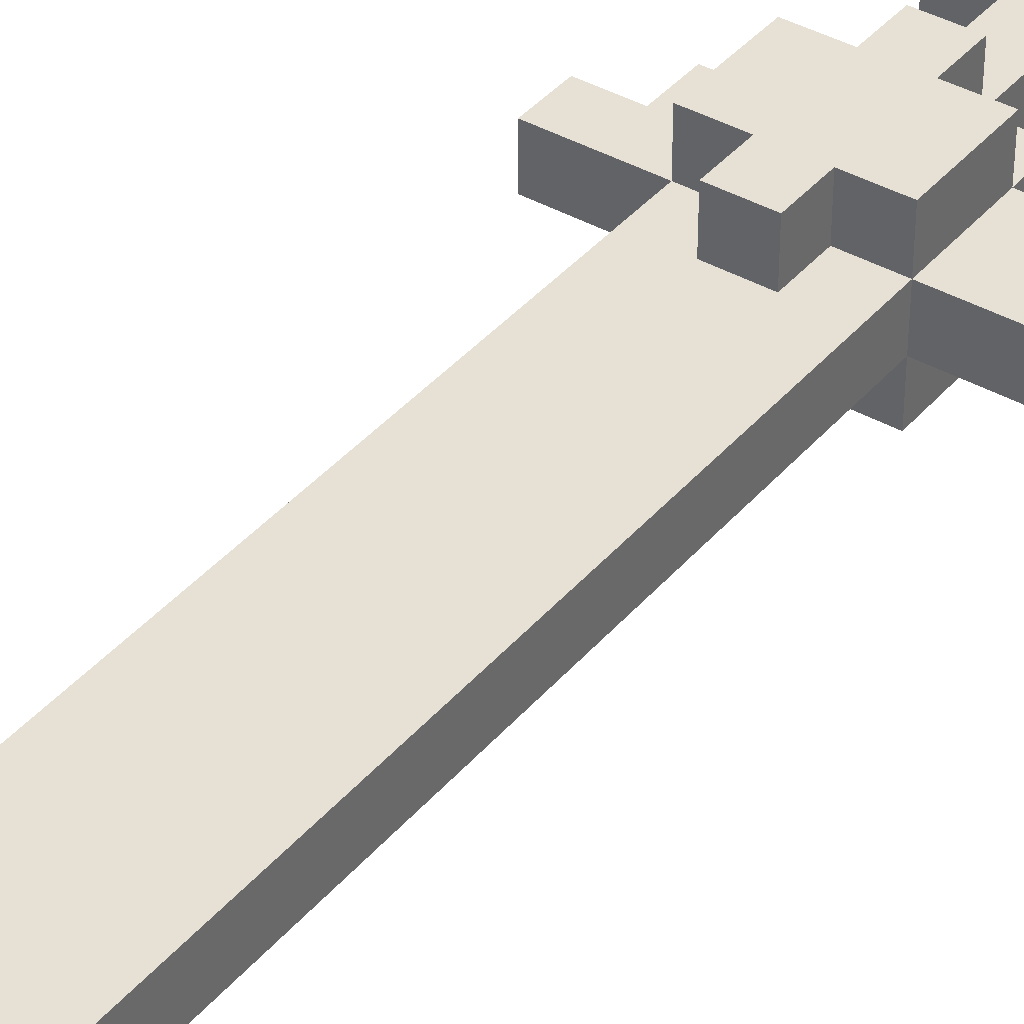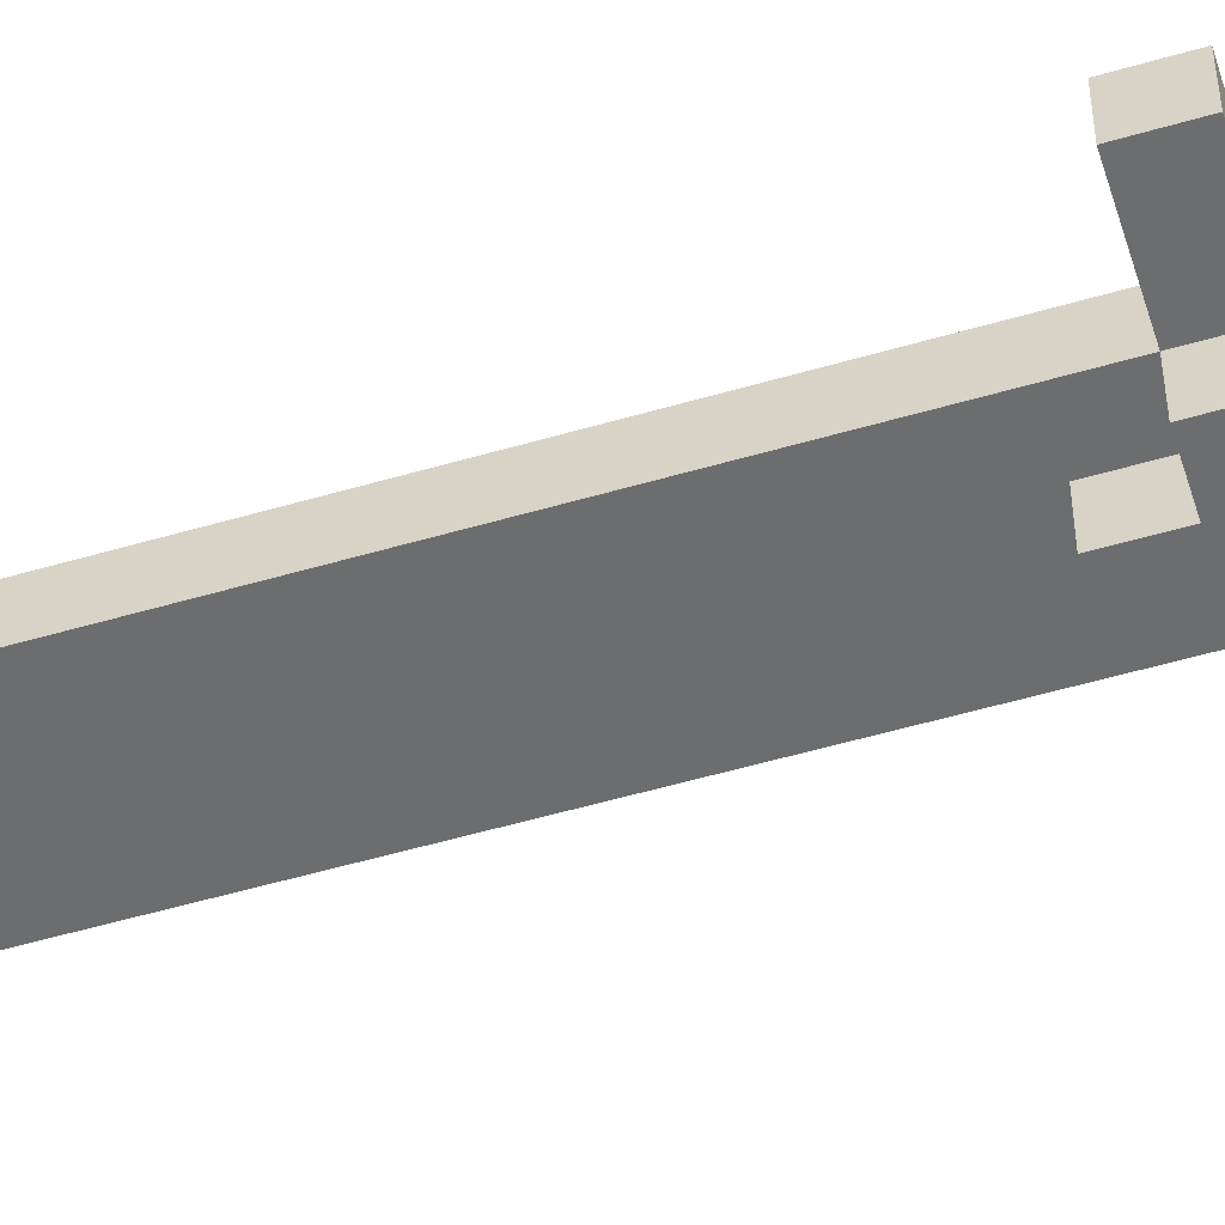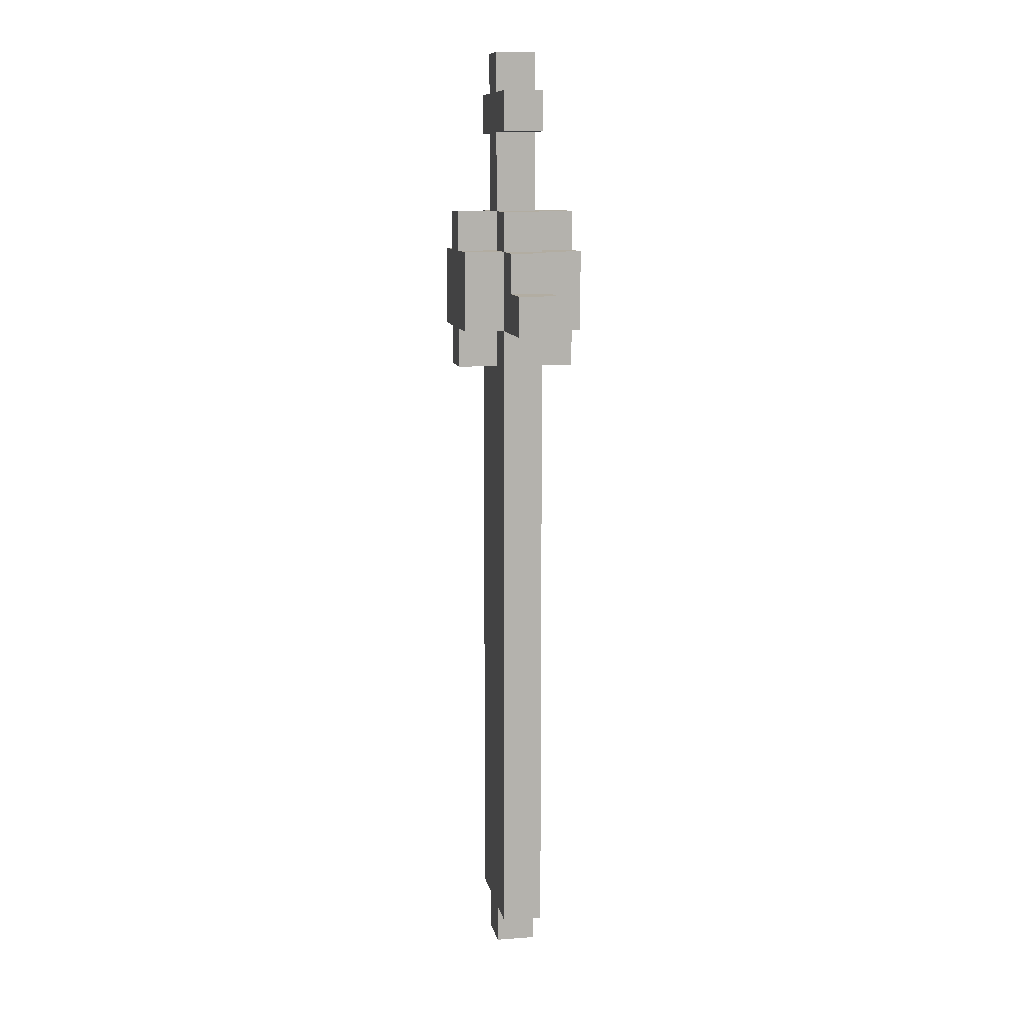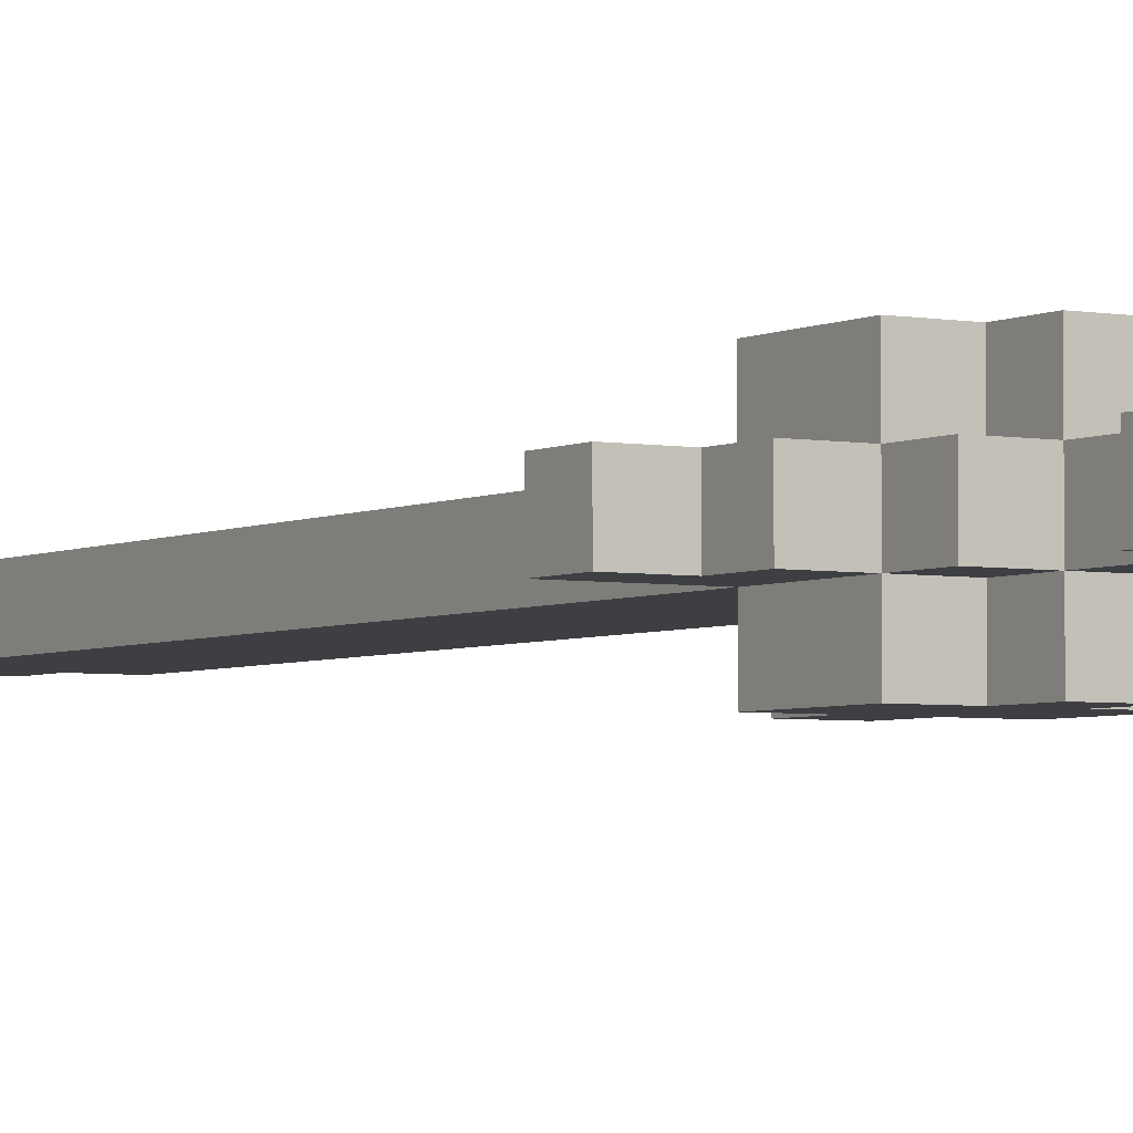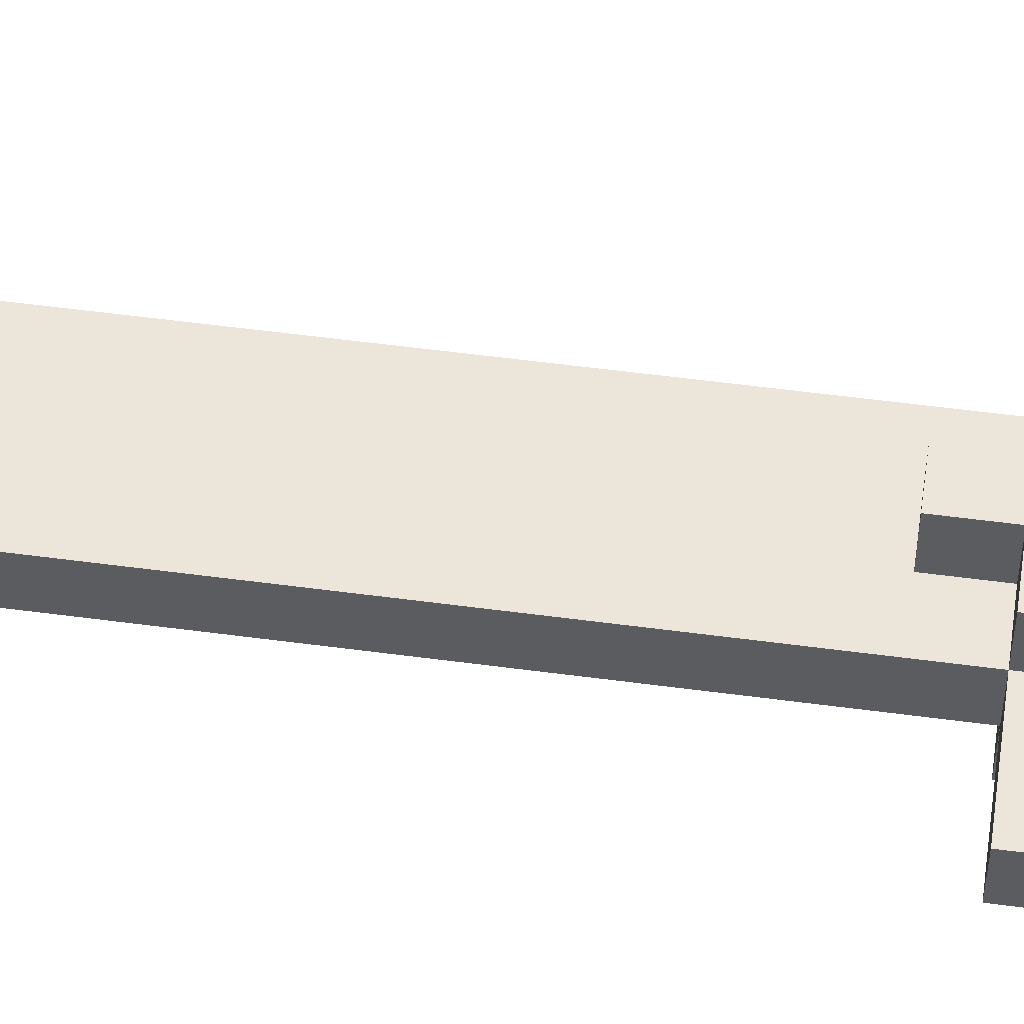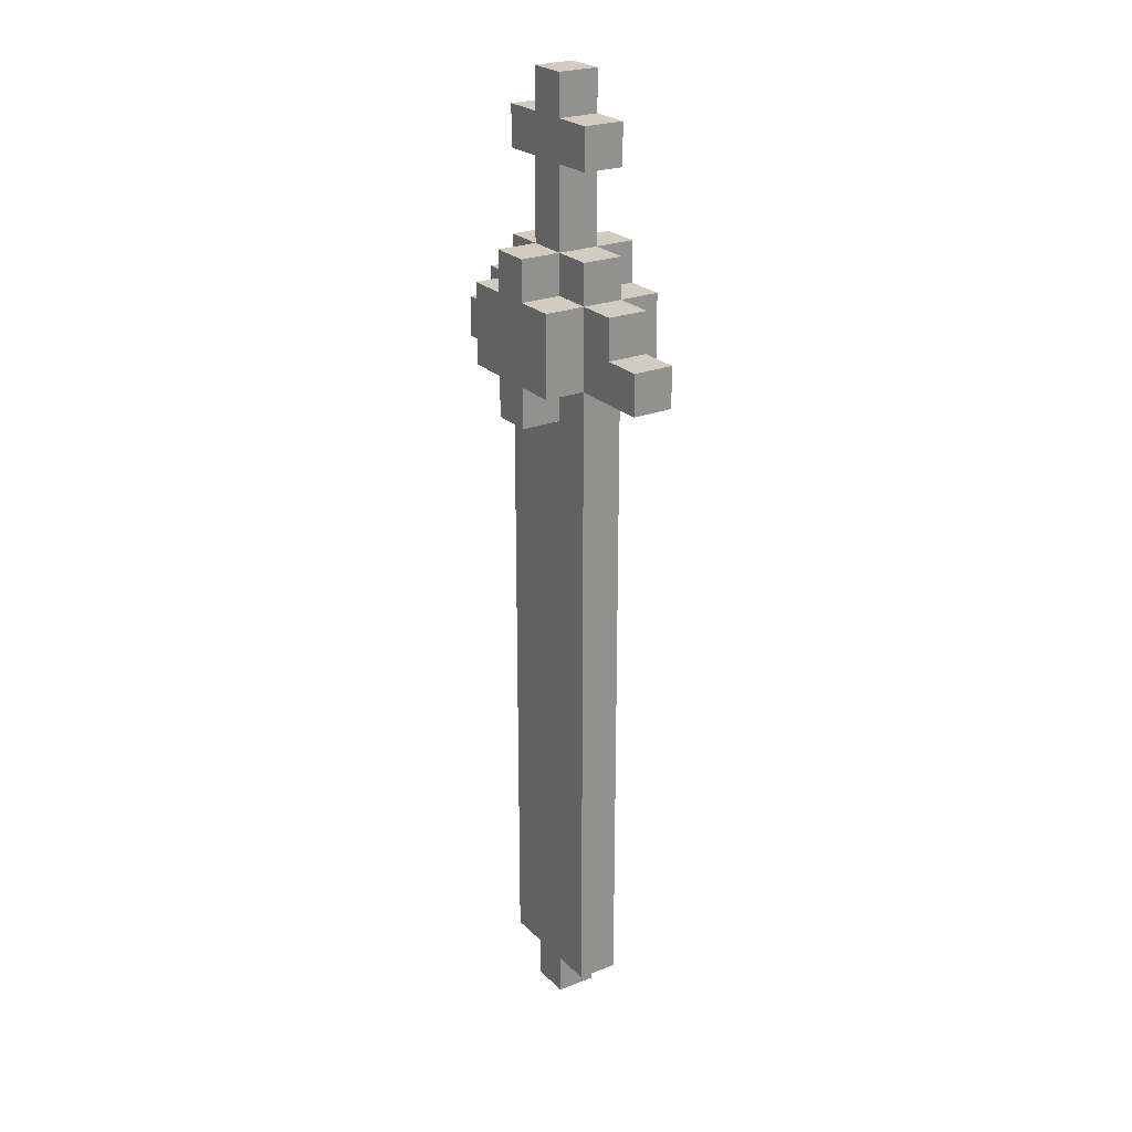
<metadata>
{"format":"obj","ext":"obj","renderer":"f3d","projection":"perspective","resolution":1024,"background":"white","views":[{"elev":39.2,"azim":-144.4,"up":"+Y"},{"elev":-53.9,"azim":-72.7,"up":"+Y"},{"elev":10.6,"azim":-100.8,"up":"+Z"},{"elev":-3.8,"azim":-31.9,"up":"+Y"},{"elev":55.3,"azim":-82.0,"up":"+Y"},{"elev":24.2,"azim":57.0,"up":"+Z"}]}
</metadata>
<code>
g Model
v -4.667 -0.6667 8
v -4.667 0.6667 8
v -4.667 0.6667 6.667
v -4.667 -0.6667 6.667
f 1 2 3 4
v -3.333 -0.6667 9.333
v -3.333 0.6667 9.333
v -3.333 0.6667 8
v -3.333 -0.6667 8
f 5 6 7 8
v -2 -0.6667 6.667
v -2 0.6667 6.667
v -2 0.6667 -14.67
v -2 -0.6667 -14.67
f 9 10 11 12
v -2 -2 9.333
v -2 -0.6667 9.333
v -2 -0.6667 6.667
v -2 -2 6.667
f 13 14 15 16
v -2 0.6667 9.333
v -2 2 9.333
v -2 2 6.667
v -2 0.6667 6.667
f 17 18 19 20
v -2 -0.6667 10.67
v -2 0.6667 10.67
v -2 0.6667 9.333
v -2 -0.6667 9.333
f 21 22 23 24
v -2 -0.6667 14.67
v -2 0.6667 14.67
v -2 0.6667 13.33
v -2 -0.6667 13.33
f 25 26 27 28
v -0.6667 -0.6667 13.33
v -0.6667 0.6667 13.33
v -0.6667 0.6667 10.67
v -0.6667 -0.6667 10.67
f 29 30 31 32
v -0.6667 -0.6667 -14.67
v -0.6667 0.6667 -14.67
v -0.6667 0.6667 -16
v -0.6667 -0.6667 -16
f 33 34 35 36
v -0.6667 -2 6.667
v -0.6667 -0.6667 6.667
v -0.6667 -0.6667 5.333
v -0.6667 -2 5.333
f 37 38 39 40
v -0.6667 0.6667 6.667
v -0.6667 2 6.667
v -0.6667 2 5.333
v -0.6667 0.6667 5.333
f 41 42 43 44
v -0.6667 -2 10.67
v -0.6667 -0.6667 10.67
v -0.6667 -0.6667 9.333
v -0.6667 -2 9.333
f 45 46 47 48
v -0.6667 0.6667 10.67
v -0.6667 2 10.67
v -0.6667 2 9.333
v -0.6667 0.6667 9.333
f 49 50 51 52
v -0.6667 -0.6667 16
v -0.6667 0.6667 16
v -0.6667 0.6667 14.67
v -0.6667 -0.6667 14.67
f 53 54 55 56
v 0.6667 -0.6667 10.67
v 0.6667 0.6667 10.67
v 0.6667 0.6667 13.33
v 0.6667 -0.6667 13.33
f 57 58 59 60
v 0.6667 -0.6667 -16
v 0.6667 0.6667 -16
v 0.6667 0.6667 -14.67
v 0.6667 -0.6667 -14.67
f 61 62 63 64
v 0.6667 -2 5.333
v 0.6667 -0.6667 5.333
v 0.6667 -0.6667 6.667
v 0.6667 -2 6.667
f 65 66 67 68
v 0.6667 0.6667 5.333
v 0.6667 2 5.333
v 0.6667 2 6.667
v 0.6667 0.6667 6.667
f 69 70 71 72
v 0.6667 -2 9.333
v 0.6667 -0.6667 9.333
v 0.6667 -0.6667 10.67
v 0.6667 -2 10.67
f 73 74 75 76
v 0.6667 0.6667 9.333
v 0.6667 2 9.333
v 0.6667 2 10.67
v 0.6667 0.6667 10.67
f 77 78 79 80
v 0.6667 -0.6667 14.67
v 0.6667 0.6667 14.67
v 0.6667 0.6667 16
v 0.6667 -0.6667 16
f 81 82 83 84
v 2 -0.6667 -14.67
v 2 0.6667 -14.67
v 2 0.6667 6.667
v 2 -0.6667 6.667
f 85 86 87 88
v 2 -2 6.667
v 2 -0.6667 6.667
v 2 -0.6667 9.333
v 2 -2 9.333
f 89 90 91 92
v 2 0.6667 6.667
v 2 2 6.667
v 2 2 9.333
v 2 0.6667 9.333
f 93 94 95 96
v 2 -0.6667 9.333
v 2 0.6667 9.333
v 2 0.6667 10.67
v 2 -0.6667 10.67
f 97 98 99 100
v 2 -0.6667 13.33
v 2 0.6667 13.33
v 2 0.6667 14.67
v 2 -0.6667 14.67
f 101 102 103 104
v 3.333 -0.6667 8
v 3.333 0.6667 8
v 3.333 0.6667 9.333
v 3.333 -0.6667 9.333
f 105 106 107 108
v 4.667 -0.6667 6.667
v 4.667 0.6667 6.667
v 4.667 0.6667 8
v 4.667 -0.6667 8
f 109 110 111 112
v -2 -2 6.667
v 2 -2 6.667
v 2 -2 9.333
v -2 -2 9.333
f 113 114 115 116
v -0.6667 -2 5.333
v 0.6667 -2 5.333
v 0.6667 -2 6.667
v -0.6667 -2 6.667
f 117 118 119 120
v -0.6667 -2 9.333
v 0.6667 -2 9.333
v 0.6667 -2 10.67
v -0.6667 -2 10.67
f 121 122 123 124
v -2 -0.6667 -14.67
v 2 -0.6667 -14.67
v 2 -0.6667 5.333
v -2 -0.6667 5.333
f 125 126 127 128
v -0.6667 -0.6667 10.67
v 0.6667 -0.6667 10.67
v 0.6667 -0.6667 16
v -0.6667 -0.6667 16
f 129 130 131 132
v -4.667 -0.6667 6.667
v -2 -0.6667 6.667
v -2 -0.6667 8
v -4.667 -0.6667 8
f 133 134 135 136
v 2 -0.6667 6.667
v 4.667 -0.6667 6.667
v 4.667 -0.6667 8
v 2 -0.6667 8
f 137 138 139 140
v -0.6667 -0.6667 -16
v 0.6667 -0.6667 -16
v 0.6667 -0.6667 -14.67
v -0.6667 -0.6667 -14.67
f 141 142 143 144
v -2 -0.6667 5.333
v -0.6667 -0.6667 5.333
v -0.6667 -0.6667 6.667
v -2 -0.6667 6.667
f 145 146 147 148
v 0.6667 -0.6667 5.333
v 2 -0.6667 5.333
v 2 -0.6667 6.667
v 0.6667 -0.6667 6.667
f 149 150 151 152
v -3.333 -0.6667 8
v -2 -0.6667 8
v -2 -0.6667 9.333
v -3.333 -0.6667 9.333
f 153 154 155 156
v 2 -0.6667 8
v 3.333 -0.6667 8
v 3.333 -0.6667 9.333
v 2 -0.6667 9.333
f 157 158 159 160
v -2 -0.6667 9.333
v -0.6667 -0.6667 9.333
v -0.6667 -0.6667 10.67
v -2 -0.6667 10.67
f 161 162 163 164
v 0.6667 -0.6667 9.333
v 2 -0.6667 9.333
v 2 -0.6667 10.67
v 0.6667 -0.6667 10.67
f 165 166 167 168
v -2 -0.6667 13.33
v -0.6667 -0.6667 13.33
v -0.6667 -0.6667 14.67
v -2 -0.6667 14.67
f 169 170 171 172
v 0.6667 -0.6667 13.33
v 2 -0.6667 13.33
v 2 -0.6667 14.67
v 0.6667 -0.6667 14.67
f 173 174 175 176
v -2 0.6667 5.333
v 2 0.6667 5.333
v 2 0.6667 -14.67
v -2 0.6667 -14.67
f 177 178 179 180
v -0.6667 0.6667 16
v 0.6667 0.6667 16
v 0.6667 0.6667 10.67
v -0.6667 0.6667 10.67
f 181 182 183 184
v -4.667 0.6667 8
v -2 0.6667 8
v -2 0.6667 6.667
v -4.667 0.6667 6.667
f 185 186 187 188
v 2 0.6667 8
v 4.667 0.6667 8
v 4.667 0.6667 6.667
v 2 0.6667 6.667
f 189 190 191 192
v -0.6667 0.6667 -14.67
v 0.6667 0.6667 -14.67
v 0.6667 0.6667 -16
v -0.6667 0.6667 -16
f 193 194 195 196
v -2 0.6667 6.667
v -0.6667 0.6667 6.667
v -0.6667 0.6667 5.333
v -2 0.6667 5.333
f 197 198 199 200
v 0.6667 0.6667 6.667
v 2 0.6667 6.667
v 2 0.6667 5.333
v 0.6667 0.6667 5.333
f 201 202 203 204
v -3.333 0.6667 9.333
v -2 0.6667 9.333
v -2 0.6667 8
v -3.333 0.6667 8
f 205 206 207 208
v 2 0.6667 9.333
v 3.333 0.6667 9.333
v 3.333 0.6667 8
v 2 0.6667 8
f 209 210 211 212
v -2 0.6667 10.67
v -0.6667 0.6667 10.67
v -0.6667 0.6667 9.333
v -2 0.6667 9.333
f 213 214 215 216
v 0.6667 0.6667 10.67
v 2 0.6667 10.67
v 2 0.6667 9.333
v 0.6667 0.6667 9.333
f 217 218 219 220
v -2 0.6667 14.67
v -0.6667 0.6667 14.67
v -0.6667 0.6667 13.33
v -2 0.6667 13.33
f 221 222 223 224
v 0.6667 0.6667 14.67
v 2 0.6667 14.67
v 2 0.6667 13.33
v 0.6667 0.6667 13.33
f 225 226 227 228
v -2 2 9.333
v 2 2 9.333
v 2 2 6.667
v -2 2 6.667
f 229 230 231 232
v -0.6667 2 6.667
v 0.6667 2 6.667
v 0.6667 2 5.333
v -0.6667 2 5.333
f 233 234 235 236
v -0.6667 2 10.67
v 0.6667 2 10.67
v 0.6667 2 9.333
v -0.6667 2 9.333
f 237 238 239 240
v -0.6667 0.6667 -16
v 0.6667 0.6667 -16
v 0.6667 -0.6667 -16
v -0.6667 -0.6667 -16
f 241 242 243 244
v -2 0.6667 -14.67
v -0.6667 0.6667 -14.67
v -0.6667 -0.6667 -14.67
v -2 -0.6667 -14.67
f 245 246 247 248
v 0.6667 0.6667 -14.67
v 2 0.6667 -14.67
v 2 -0.6667 -14.67
v 0.6667 -0.6667 -14.67
f 249 250 251 252
v -0.6667 -0.6667 5.333
v 0.6667 -0.6667 5.333
v 0.6667 -2 5.333
v -0.6667 -2 5.333
f 253 254 255 256
v -0.6667 2 5.333
v 0.6667 2 5.333
v 0.6667 0.6667 5.333
v -0.6667 0.6667 5.333
f 257 258 259 260
v -4.667 0.6667 6.667
v -2 0.6667 6.667
v -2 -0.6667 6.667
v -4.667 -0.6667 6.667
f 261 262 263 264
v 2 0.6667 6.667
v 4.667 0.6667 6.667
v 4.667 -0.6667 6.667
v 2 -0.6667 6.667
f 265 266 267 268
v -2 -0.6667 6.667
v -0.6667 -0.6667 6.667
v -0.6667 -2 6.667
v -2 -2 6.667
f 269 270 271 272
v 0.6667 -0.6667 6.667
v 2 -0.6667 6.667
v 2 -2 6.667
v 0.6667 -2 6.667
f 273 274 275 276
v -2 2 6.667
v -0.6667 2 6.667
v -0.6667 0.6667 6.667
v -2 0.6667 6.667
f 277 278 279 280
v 0.6667 2 6.667
v 2 2 6.667
v 2 0.6667 6.667
v 0.6667 0.6667 6.667
f 281 282 283 284
v -2 0.6667 13.33
v -0.6667 0.6667 13.33
v -0.6667 -0.6667 13.33
v -2 -0.6667 13.33
f 285 286 287 288
v 0.6667 0.6667 13.33
v 2 0.6667 13.33
v 2 -0.6667 13.33
v 0.6667 -0.6667 13.33
f 289 290 291 292
v -4.667 -0.6667 8
v -3.333 -0.6667 8
v -3.333 0.6667 8
v -4.667 0.6667 8
f 293 294 295 296
v 3.333 -0.6667 8
v 4.667 -0.6667 8
v 4.667 0.6667 8
v 3.333 0.6667 8
f 297 298 299 300
v -2 -2 9.333
v -0.6667 -2 9.333
v -0.6667 -0.6667 9.333
v -2 -0.6667 9.333
f 301 302 303 304
v 0.6667 -2 9.333
v 2 -2 9.333
v 2 -0.6667 9.333
v 0.6667 -0.6667 9.333
f 305 306 307 308
v -3.333 -0.6667 9.333
v -2 -0.6667 9.333
v -2 0.6667 9.333
v -3.333 0.6667 9.333
f 309 310 311 312
v 2 -0.6667 9.333
v 3.333 -0.6667 9.333
v 3.333 0.6667 9.333
v 2 0.6667 9.333
f 313 314 315 316
v -2 0.6667 9.333
v -0.6667 0.6667 9.333
v -0.6667 2 9.333
v -2 2 9.333
f 317 318 319 320
v 0.6667 0.6667 9.333
v 2 0.6667 9.333
v 2 2 9.333
v 0.6667 2 9.333
f 321 322 323 324
v -0.6667 -2 10.67
v 0.6667 -2 10.67
v 0.6667 -0.6667 10.67
v -0.6667 -0.6667 10.67
f 325 326 327 328
v -2 -0.6667 10.67
v -0.6667 -0.6667 10.67
v -0.6667 0.6667 10.67
v -2 0.6667 10.67
f 329 330 331 332
v 0.6667 -0.6667 10.67
v 2 -0.6667 10.67
v 2 0.6667 10.67
v 0.6667 0.6667 10.67
f 333 334 335 336
v -0.6667 0.6667 10.67
v 0.6667 0.6667 10.67
v 0.6667 2 10.67
v -0.6667 2 10.67
f 337 338 339 340
v -2 -0.6667 14.67
v -0.6667 -0.6667 14.67
v -0.6667 0.6667 14.67
v -2 0.6667 14.67
f 341 342 343 344
v 0.6667 -0.6667 14.67
v 2 -0.6667 14.67
v 2 0.6667 14.67
v 0.6667 0.6667 14.67
f 345 346 347 348
v -0.6667 -0.6667 16
v 0.6667 -0.6667 16
v 0.6667 0.6667 16
v -0.6667 0.6667 16
f 349 350 351 352

</code>
